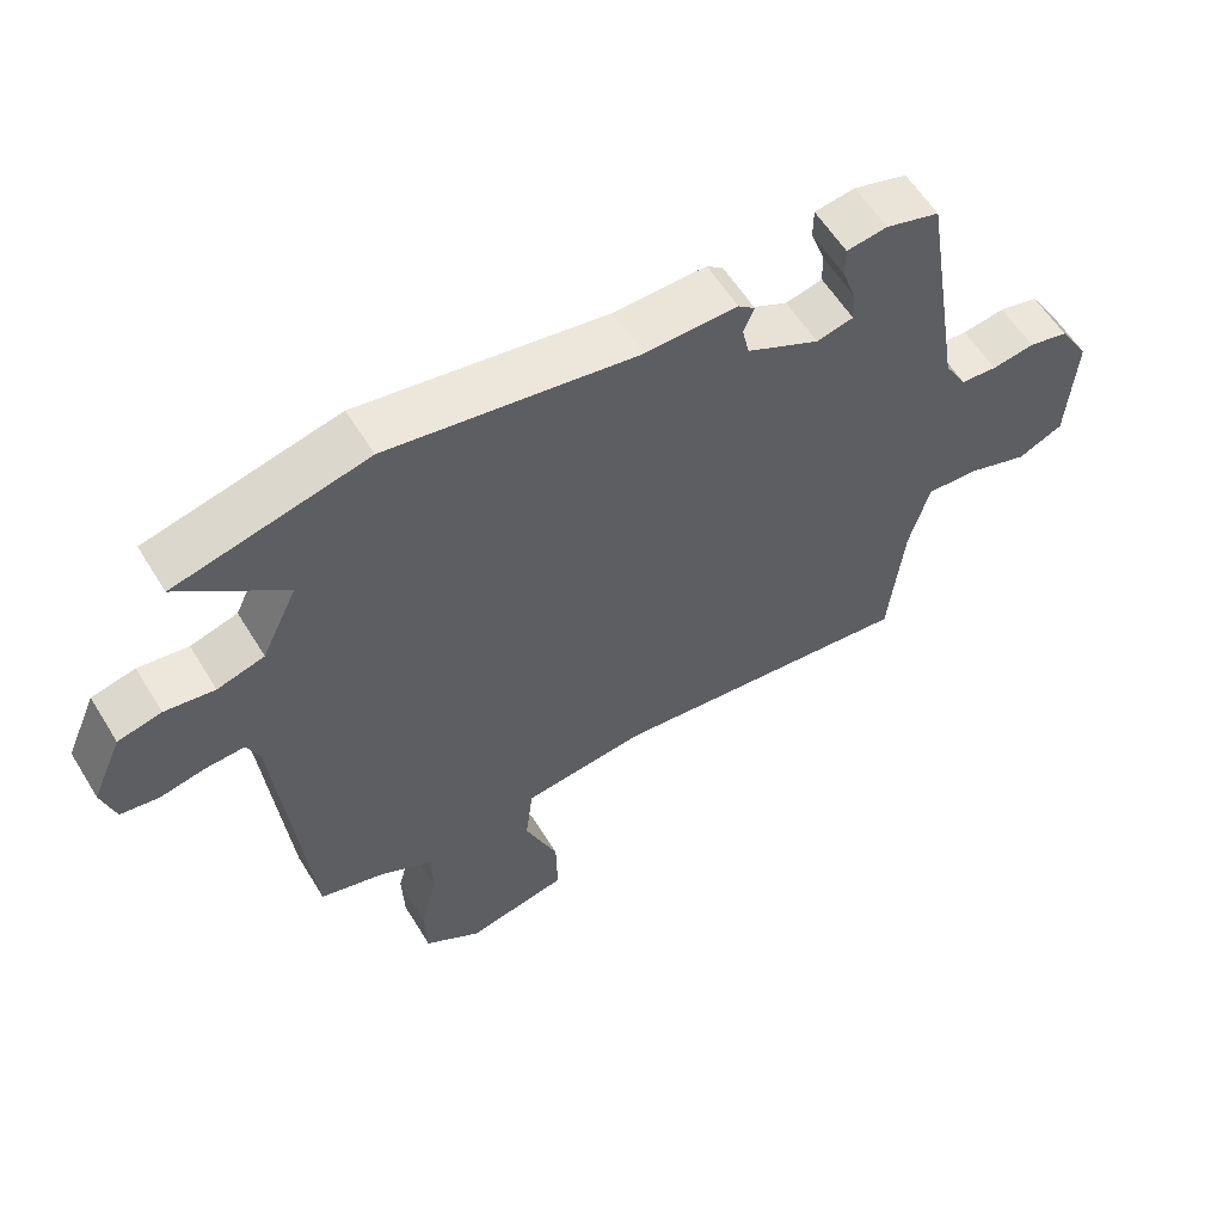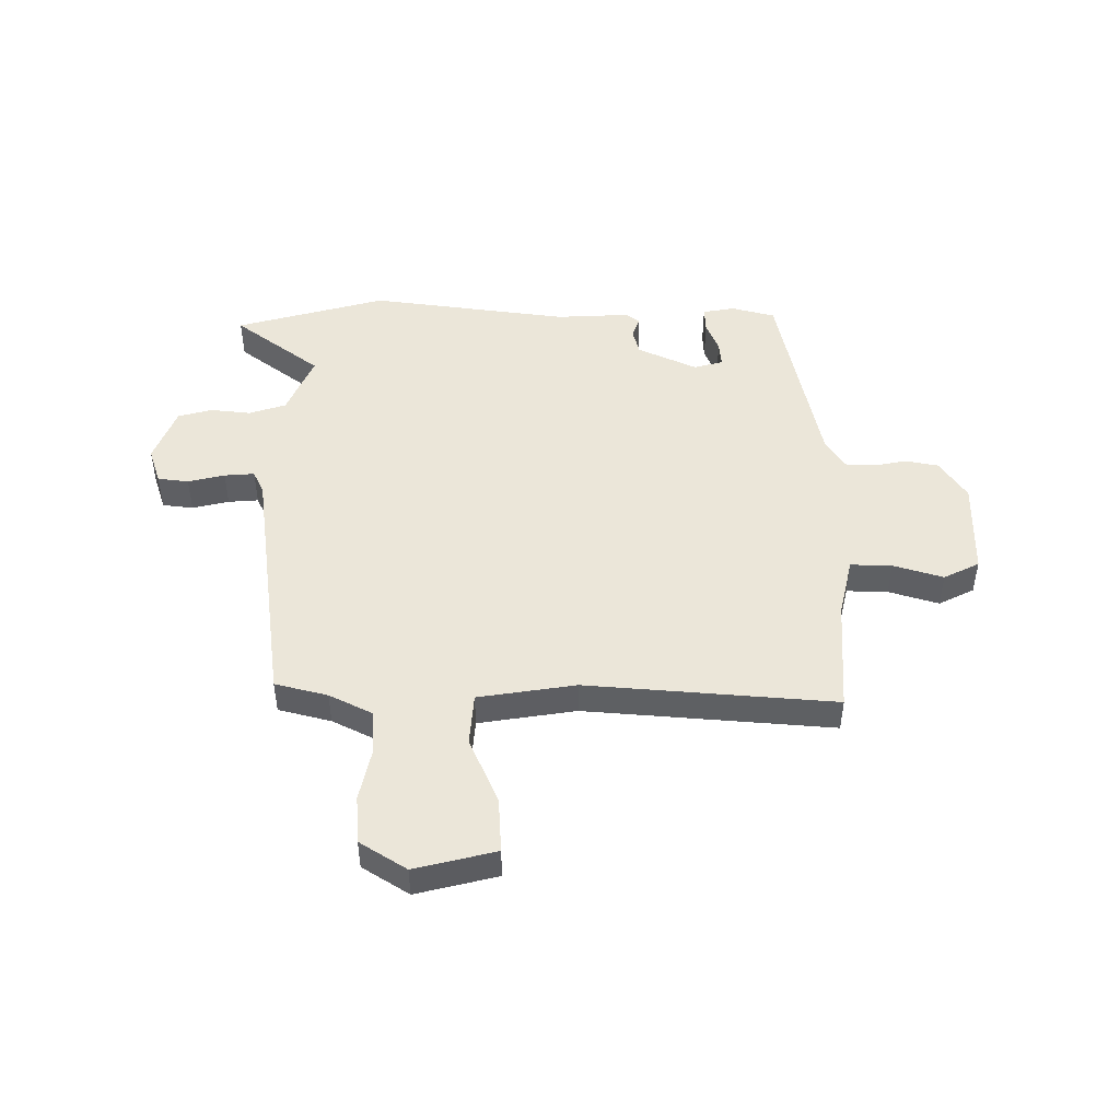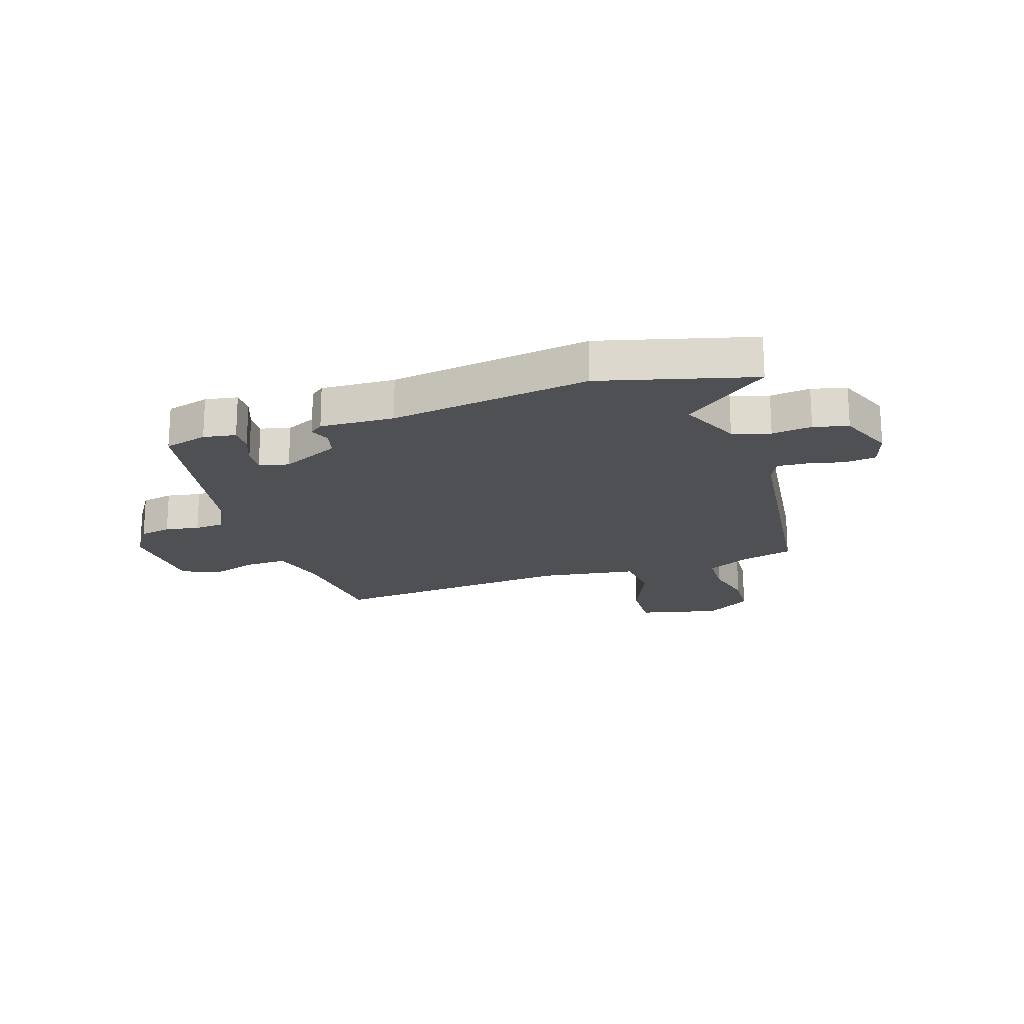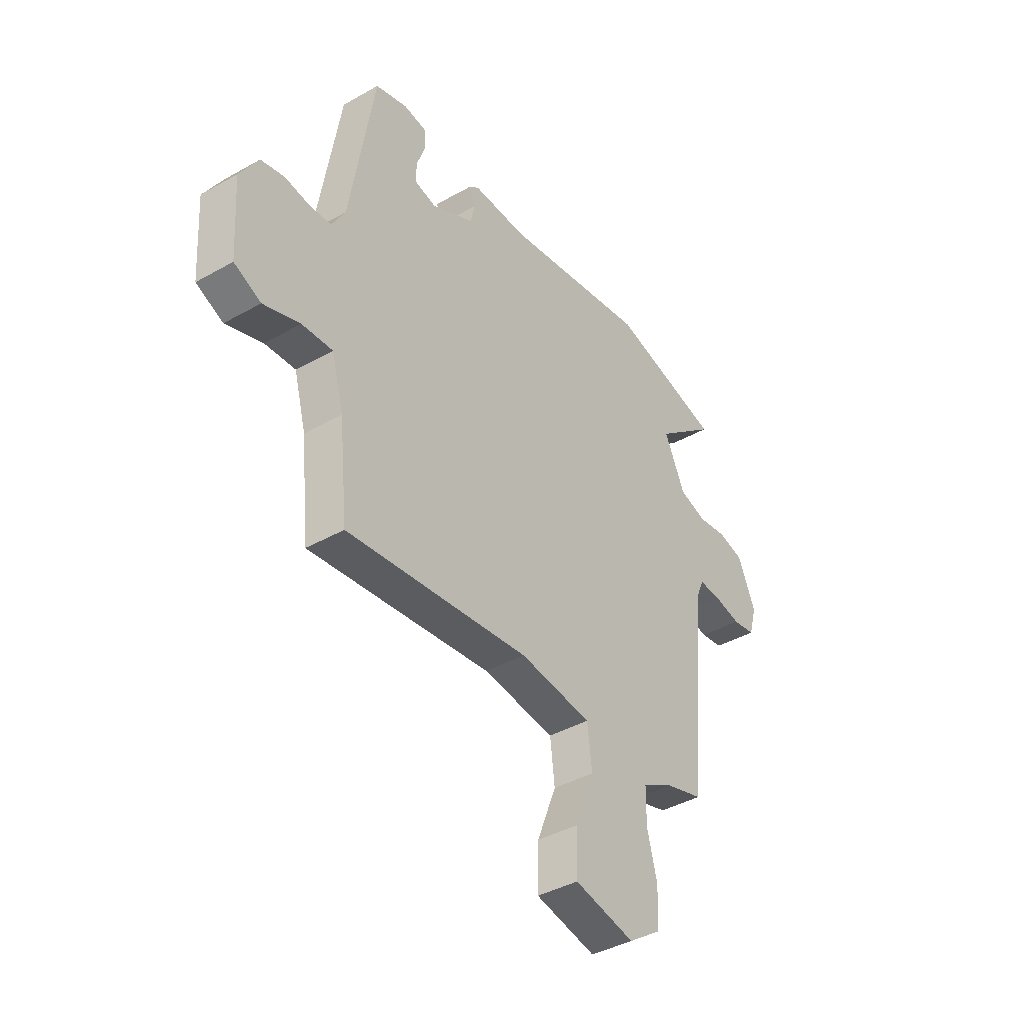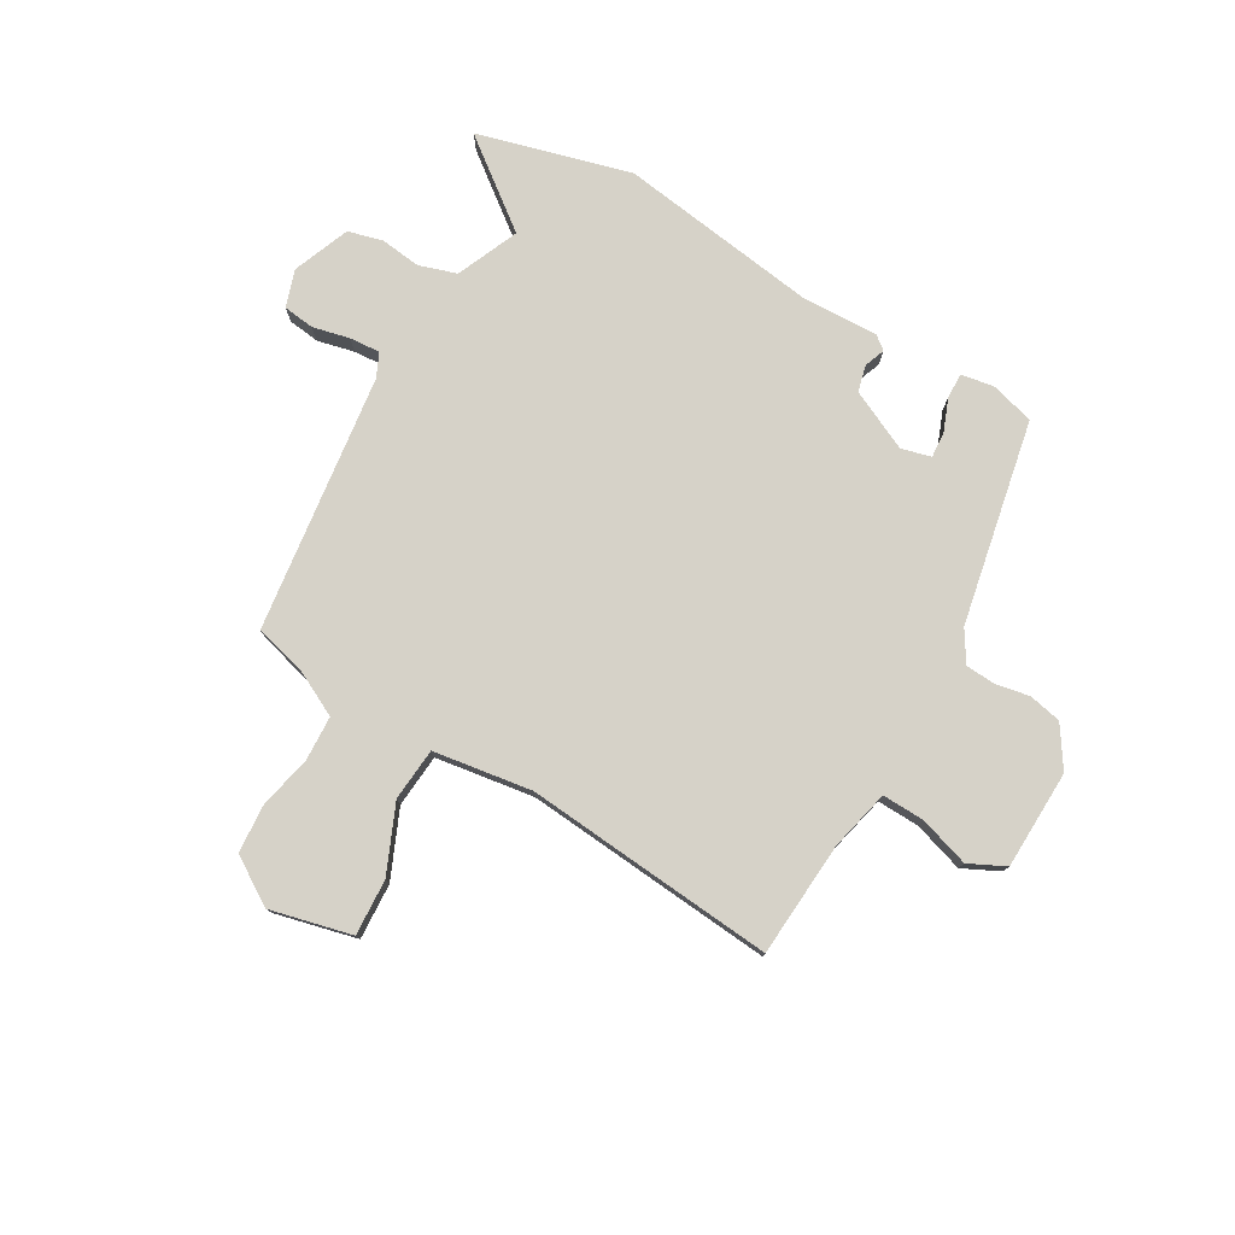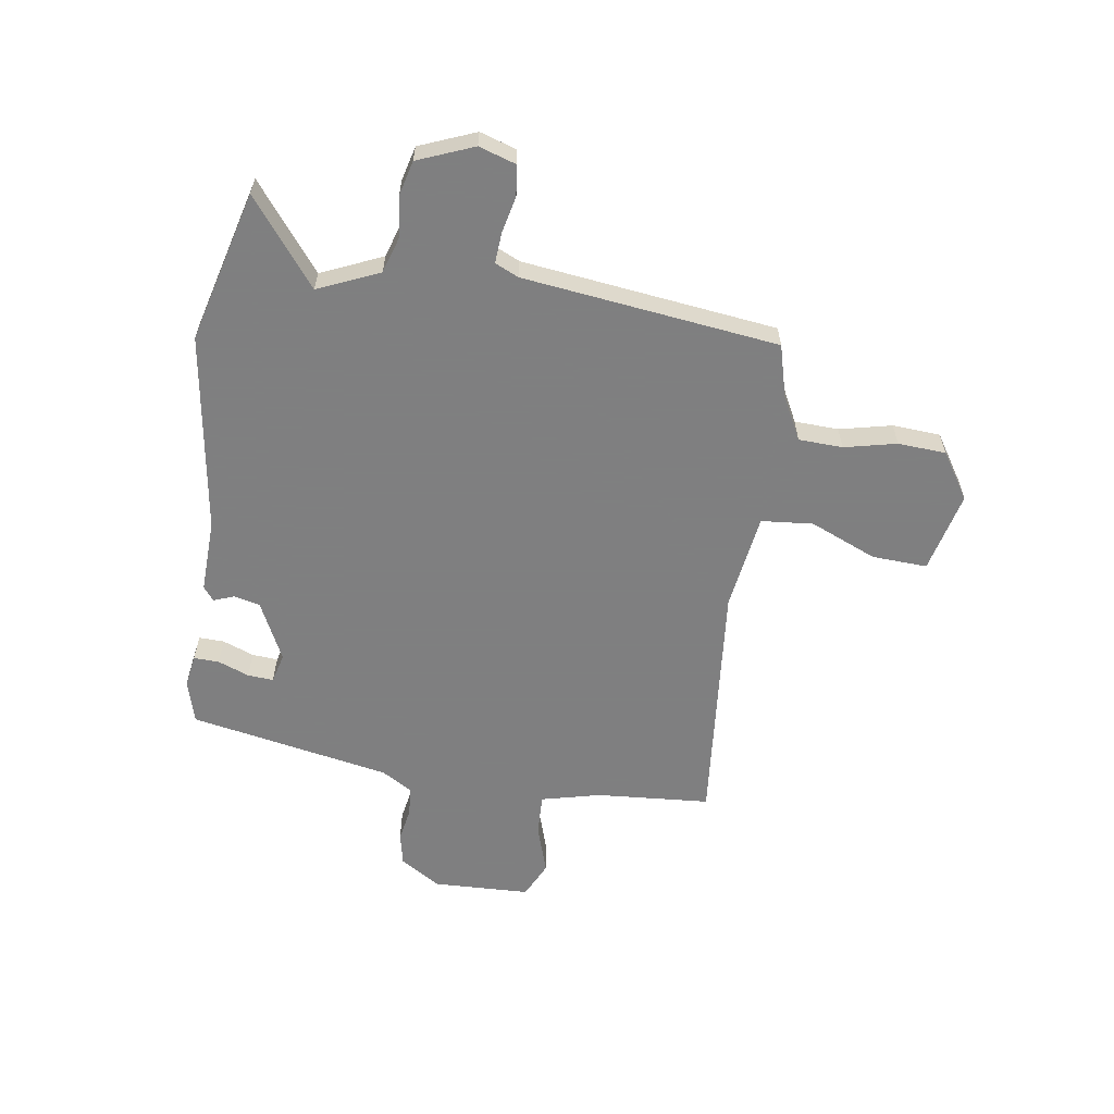
<metadata>
{"format":"obj","ext":"obj","renderer":"f3d","projection":"perspective","resolution":1024,"background":"white","views":[{"elev":59.0,"azim":148.6,"up":"+Z"},{"elev":47.6,"azim":177.8,"up":"+Y"},{"elev":-19.0,"azim":16.6,"up":"+Y"},{"elev":-40.4,"azim":-55.2,"up":"+Z"},{"elev":77.7,"azim":-151.9,"up":"+Y"},{"elev":-59.9,"azim":79.8,"up":"+Y"}]}
</metadata>
<code>
v 0.328 0.07 0.54
v 0.6 0.07 0.476
v 0.451 0.07 0.353
v 0.502 0.07 0.245
v 0.569 0.07 0.226
v 0.64 0.07 0.237
v 0.702 0.07 0.223
v 0.745 0.07 0.124
v 0.726 0.07 0.058
v 0.671 0.07 0.049
v 0.605 0.07 0.062
v 0.551 0.07 0.064
v 0.533 0.07 0.021
v 0.49 0.07 -0.436
v 0.397 0.07 -0.464
v 0.321 0.07 -0.506
v 0.32 0.07 -0.585
v 0.344 0.07 -0.678
v 0.341 0.07 -0.764
v 0.26 0.07 -0.82
v 0.114 0.07 -0.79
v 0.116 0.07 -0.691
v 0.163 0.07 -0.571
v 0.152 0.07 -0.478
v -0.023 0.07 -0.458
v -0.465 0.07 -0.512
v -0.486 0.07 -0.309
v -0.515 0.07 -0.203
v -0.589 0.07 -0.208
v -0.677 0.07 -0.239
v -0.742 0.07 -0.21
v -0.753 0.07 -0.036
v -0.709 0.07 0.037
v -0.652 0.07 0.051
v -0.591 0.07 0.042
v -0.539 0.07 0.047
v -0.507 0.07 0.103
v -0.448 0.07 0.465
v -0.371 0.07 0.489
v -0.313 0.07 0.481
v -0.313 0.07 0.436
v -0.333 0.07 0.379
v -0.335 0.07 0.333
v -0.282 0.07 0.321
v -0.178 0.07 0.375
v -0.168 0.07 0.422
v -0.183 0.07 0.458
v -0.159 0.07 0.478
v -0.027 0.07 0.477
v 0.328 0 0.54
v 0.6 0 0.476
v 0.451 0 0.353
v 0.502 0 0.245
v 0.569 0 0.226
v 0.64 0 0.237
v 0.702 0 0.223
v 0.745 0 0.124
v 0.726 0 0.058
v 0.671 0 0.049
v 0.605 0 0.062
v 0.551 0 0.064
v 0.533 0 0.021
v 0.49 0 -0.436
v 0.397 0 -0.464
v 0.321 0 -0.506
v 0.32 0 -0.585
v 0.344 0 -0.678
v 0.341 0 -0.764
v 0.26 0 -0.82
v 0.114 0 -0.79
v 0.116 0 -0.691
v 0.163 0 -0.571
v 0.152 0 -0.478
v -0.023 0 -0.458
v -0.465 0 -0.512
v -0.486 0 -0.309
v -0.515 0 -0.203
v -0.589 0 -0.208
v -0.677 0 -0.239
v -0.742 0 -0.21
v -0.753 0 -0.036
v -0.709 0 0.037
v -0.652 0 0.051
v -0.591 0 0.042
v -0.539 0 0.047
v -0.507 0 0.103
v -0.448 0 0.465
v -0.371 0 0.489
v -0.313 0 0.481
v -0.313 0 0.436
v -0.333 0 0.379
v -0.335 0 0.333
v -0.282 0 0.321
v -0.178 0 0.375
v -0.168 0 0.422
v -0.183 0 0.458
v -0.159 0 0.478
v -0.027 0 0.477
f 46 47 48 49
f 45 46 49 1
f 44 45 1 2
f 39 40 41 42
f 37 38 39 42
f 36 37 42 43
f 32 33 34 35
f 32 35 36
f 29 30 31 32
f 28 29 32 36
f 27 28 36 43
f 25 26 27 43
f 20 21 22 23
f 20 23 24
f 17 18 19 20
f 16 17 20 24
f 15 16 24
f 13 14 15 24
f 12 13 24 25
f 8 9 10 11
f 8 11 12
f 5 6 7 8
f 4 5 8 12
f 3 4 12 25
f 44 2 3
f 25 43 44
f 3 25 44
f 98 97 96 95
f 50 98 95 94
f 51 50 94 93
f 91 90 89 88
f 91 88 87 86
f 92 91 86 85
f 84 83 82 81
f 85 84 81
f 81 80 79 78
f 85 81 78 77
f 92 85 77 76
f 92 76 75 74
f 72 71 70 69
f 73 72 69
f 69 68 67 66
f 73 69 66 65
f 73 65 64
f 73 64 63 62
f 74 73 62 61
f 60 59 58 57
f 61 60 57
f 57 56 55 54
f 61 57 54 53
f 74 61 53 52
f 52 51 93
f 93 92 74
f 93 74 52
f 1 50 51 2
f 2 51 52 3
f 3 52 53 4
f 4 53 54 5
f 5 54 55 6
f 6 55 56 7
f 7 56 57 8
f 8 57 58 9
f 9 58 59 10
f 10 59 60 11
f 11 60 61 12
f 12 61 62 13
f 13 62 63 14
f 14 63 64 15
f 15 64 65 16
f 16 65 66 17
f 17 66 67 18
f 18 67 68 19
f 19 68 69 20
f 20 69 70 21
f 21 70 71 22
f 22 71 72 23
f 23 72 73 24
f 24 73 74 25
f 25 74 75 26
f 26 75 76 27
f 27 76 77 28
f 28 77 78 29
f 29 78 79 30
f 30 79 80 31
f 31 80 81 32
f 32 81 82 33
f 33 82 83 34
f 34 83 84 35
f 35 84 85 36
f 36 85 86 37
f 37 86 87 38
f 38 87 88 39
f 39 88 89 40
f 40 89 90 41
f 41 90 91 42
f 42 91 92 43
f 43 92 93 44
f 44 93 94 45
f 45 94 95 46
f 46 95 96 47
f 47 96 97 48
f 48 97 98 49
f 49 98 50 1

</code>
